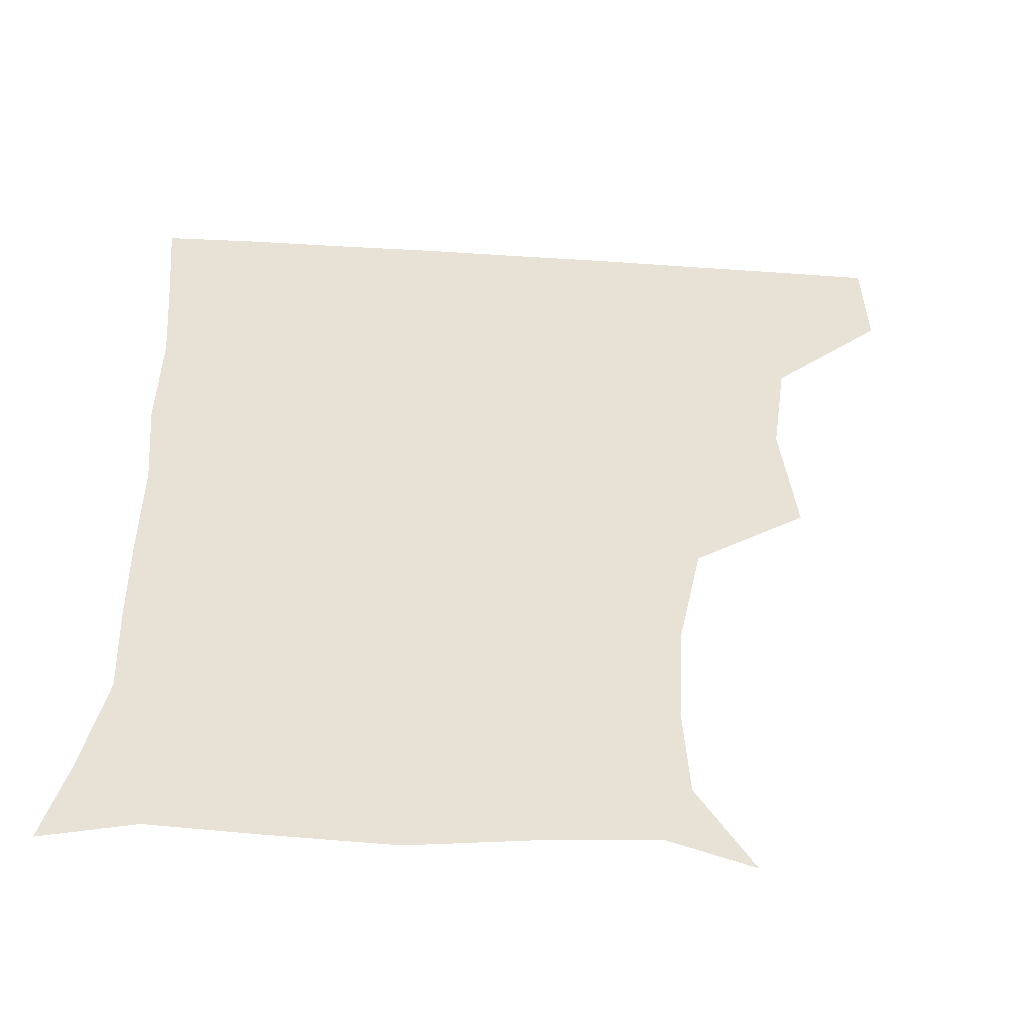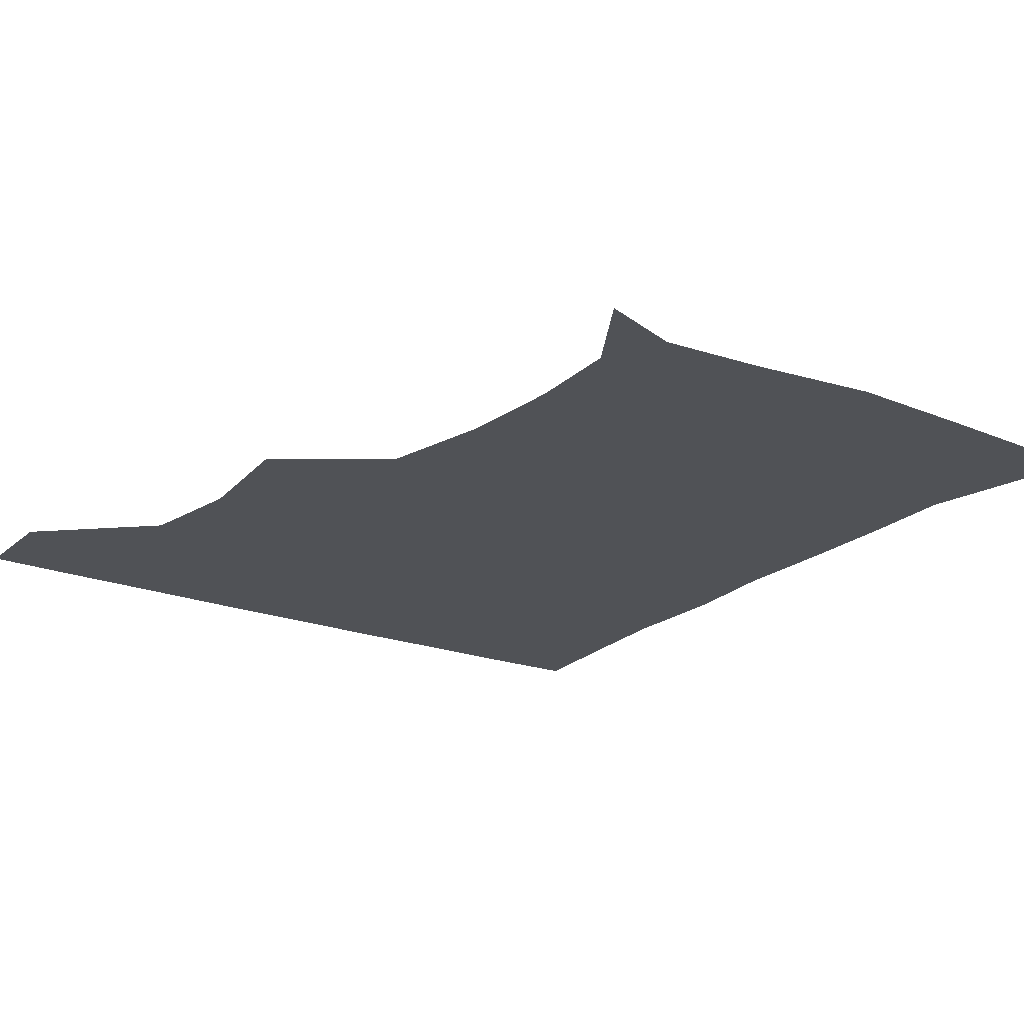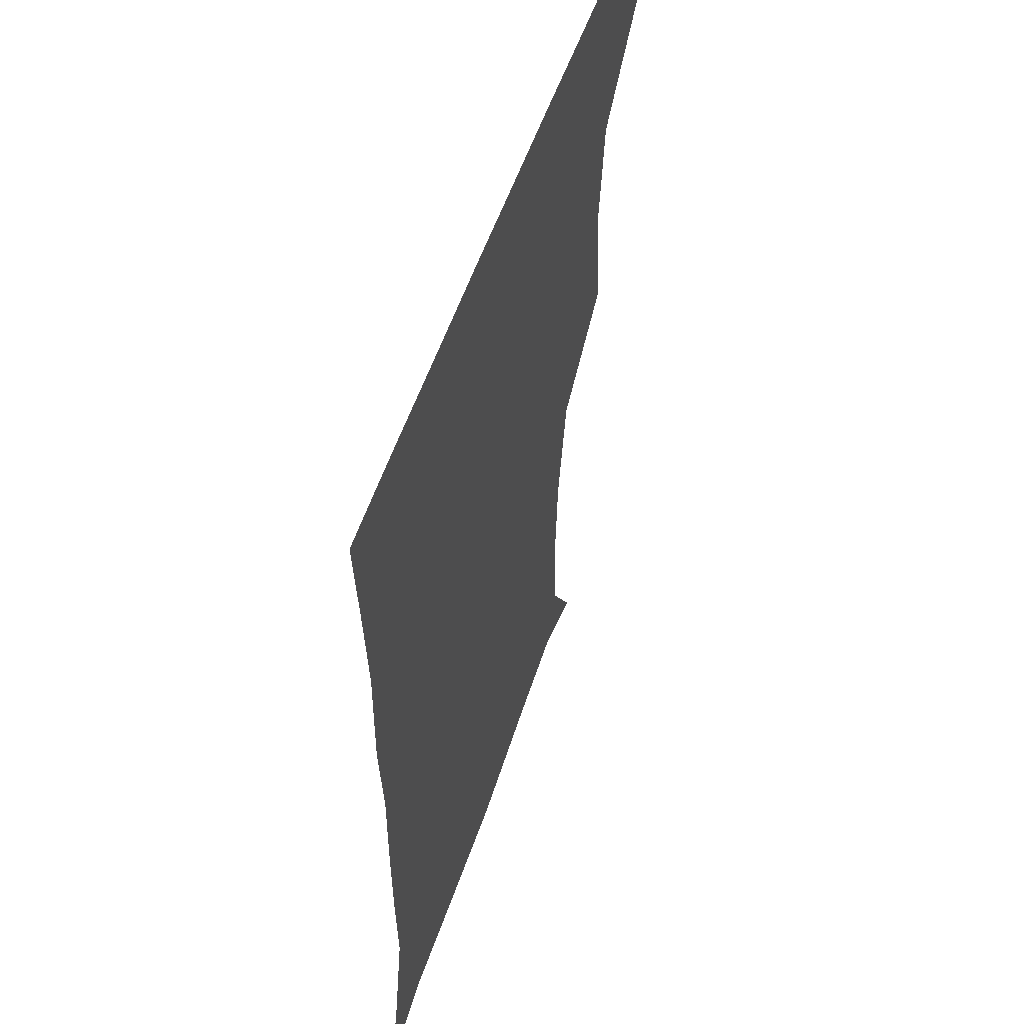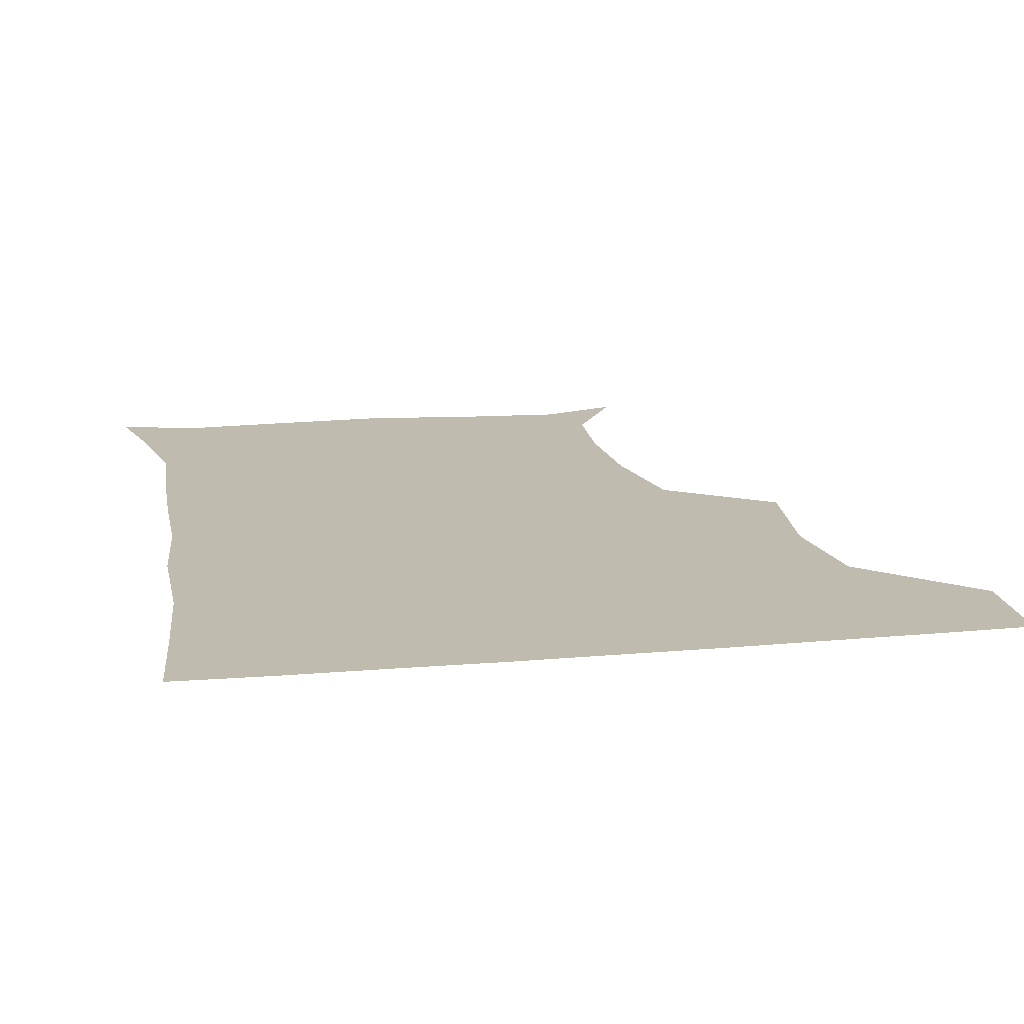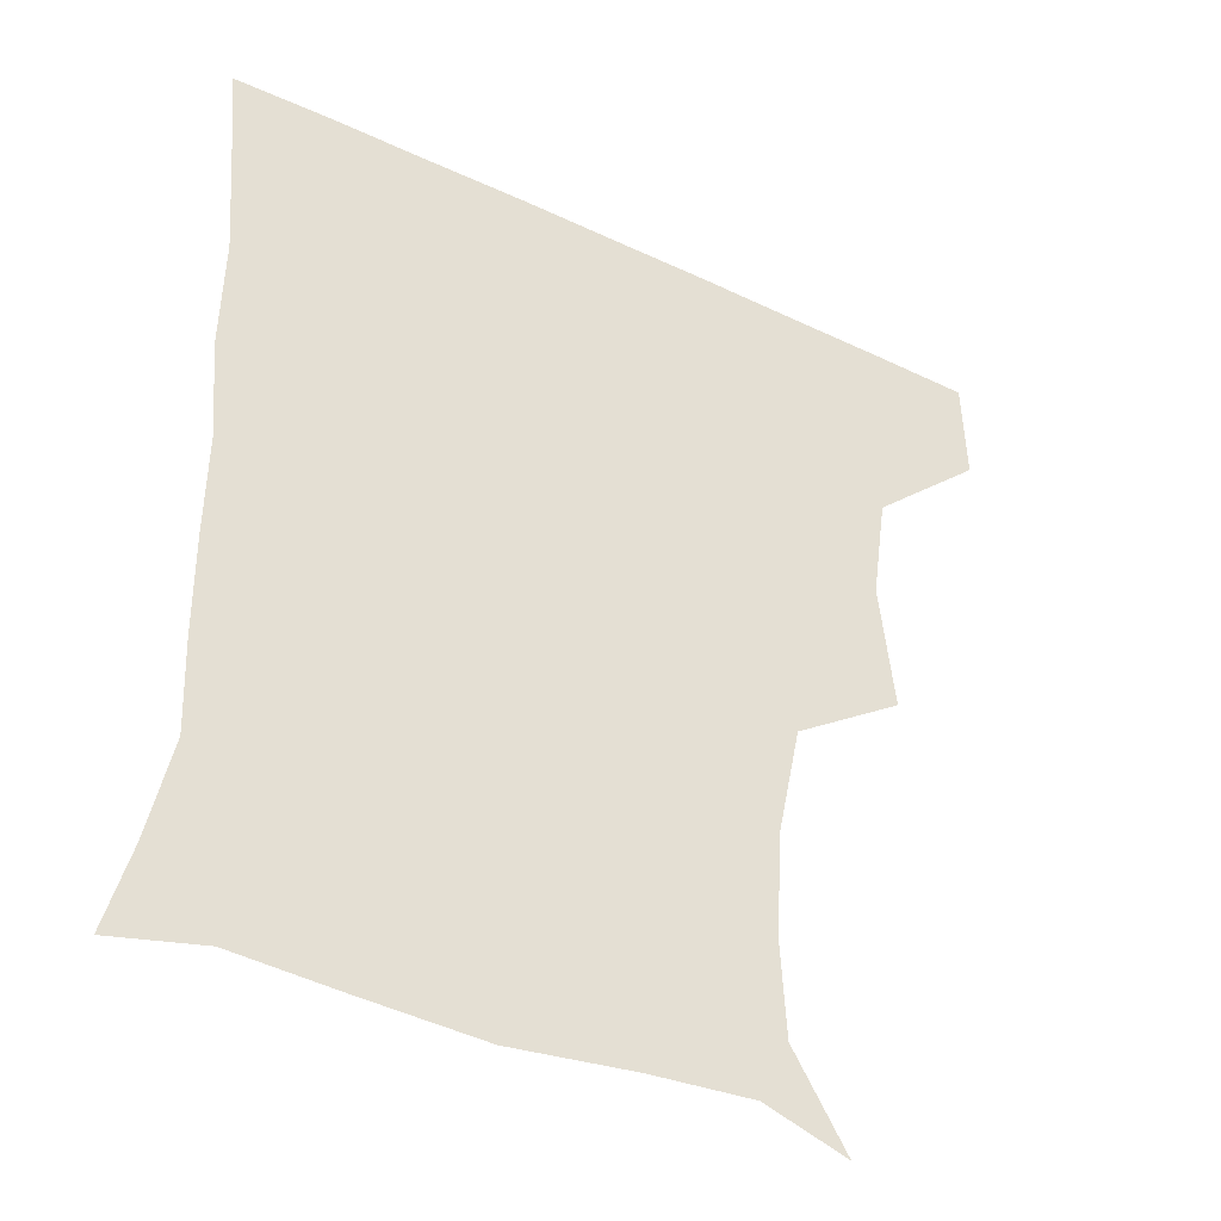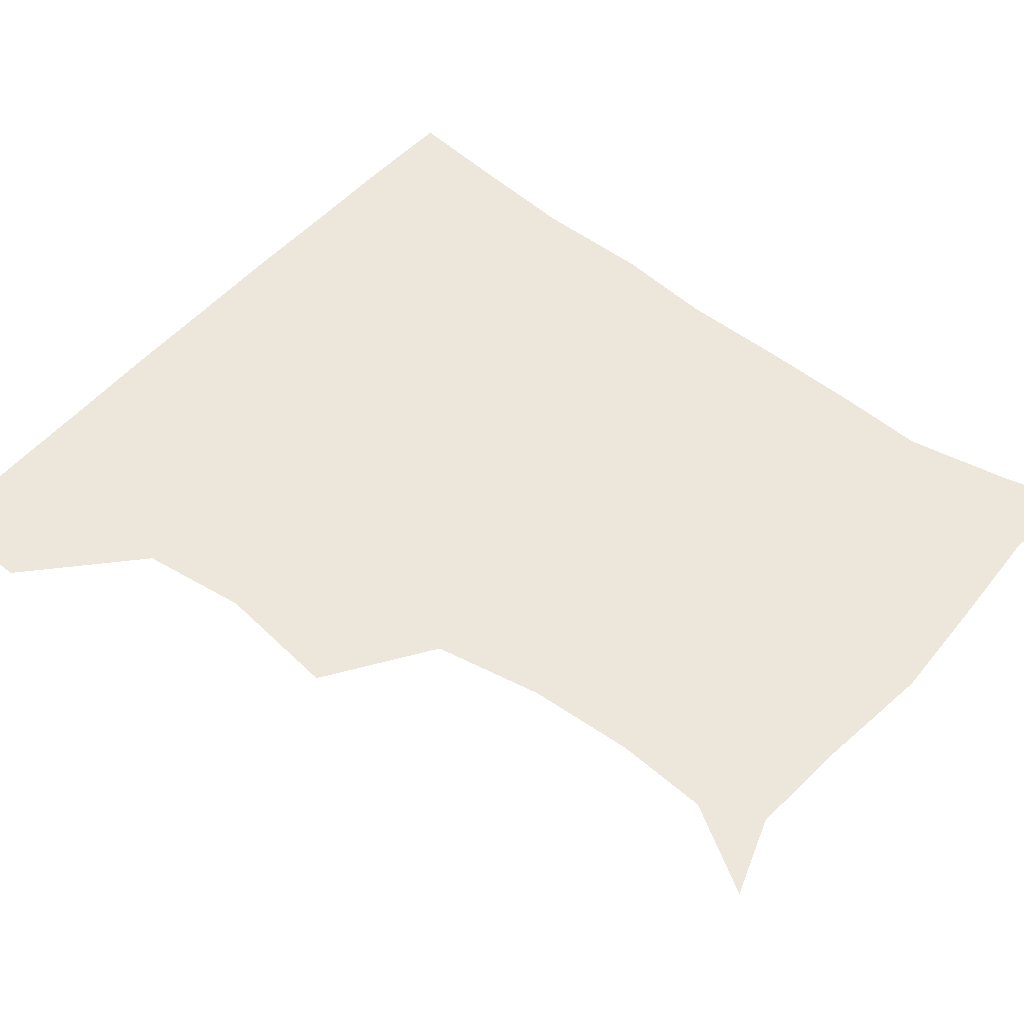
<metadata>
{"format":"obj","ext":"obj","renderer":"f3d","projection":"perspective","resolution":1024,"background":"white","views":[{"elev":-50.6,"azim":176.0,"up":"+Y"},{"elev":-20.8,"azim":-34.7,"up":"+Z"},{"elev":53.9,"azim":108.3,"up":"+Y"},{"elev":16.1,"azim":169.4,"up":"+Z"},{"elev":-40.8,"azim":150.0,"up":"+Y"},{"elev":52.8,"azim":-50.0,"up":"+Z"}]}
</metadata>
<code>
v 450.9 388.9 0
v 451.7 420.5 0
v 484.4 286.9 0
v 488.6 325.5 0
v 484 358.5 0
v 482.9 391 0
v 481.8 421 0
v 508.7 143.2 0
v 524.5 170 0
v 526 198.8 0
v 524 231.2 0
v 517.1 265 0
v 516.2 302.3 0
v 515.6 333.3 0
v 514.1 363 0
v 512.6 391.7 0
v 511.6 421.3 0
v 533.1 151.7 0
v 548.2 182.6 0
v 549.3 212.6 0
v 547.2 243.4 0
v 544.8 273.2 0
v 543.7 303.4 0
v 543.6 335.4 0
v 542.9 363.4 0
v 542.7 391.9 0
v 541.2 421.7 0
v 563.7 149.6 0
v 573.8 183.9 0
v 574.3 218.1 0
v 573.6 247.2 0
v 573 276.5 0
v 572.8 307.8 0
v 572.4 336.2 0
v 572.8 364.9 0
v 572.1 392.2 0
v 570.9 421.7 0
v 600.6 145.3 0
v 601.8 186.6 0
v 601.8 215.8 0
v 600 246.3 0
v 599.9 279 0
v 600.3 308.3 0
v 600.9 337 0
v 601.3 364.8 0
v 601.5 392.4 0
v 600.3 421.8 0
v 636.8 146.8 0
v 629 185 0
v 627 219.5 0
v 627 249.3 0
v 627.3 277.7 0
v 627.9 306.1 0
v 628.2 336.9 0
v 629.6 364.9 0
v 630.9 393 0
v 631.3 421.3 0
v 667.5 148.4 0
v 656.4 183 0
v 652.2 215.2 0
v 652.7 244.5 0
v 652.9 274.6 0
v 653.9 304.1 0
v 656.4 332 0
v 657.4 363.2 0
v 658.9 393.4 0
v 660.8 421.1 0
v 693.9 142.3 0
v 687.2 168.1 0
v 680.9 199 0
v 682.1 227 0
v 682.5 257.5 0
v 682.2 290.1 0
v 684.8 320.6 0
v 684.3 356.2 0
v 686.8 389.2 0
v 689.5 420.3 0
v 691 451 0
f 5 6 1
f 1 6 2
f 6 7 2
f 12 13 3
f 3 13 4
f 13 14 4
f 4 14 5
f 14 15 5
f 5 15 6
f 15 16 6
f 6 16 7
f 16 17 7
f 8 18 9
f 18 19 9
f 9 19 10
f 19 20 10
f 10 20 11
f 20 21 11
f 11 21 12
f 21 22 12
f 12 22 13
f 22 23 13
f 13 23 14
f 23 24 14
f 14 24 15
f 24 25 15
f 15 25 16
f 25 26 16
f 16 26 17
f 26 27 17
f 18 28 19
f 28 29 19
f 19 29 20
f 29 30 20
f 20 30 21
f 30 31 21
f 21 31 22
f 31 32 22
f 22 32 23
f 32 33 23
f 23 33 24
f 33 34 24
f 24 34 25
f 34 35 25
f 25 35 26
f 35 36 26
f 26 36 27
f 36 37 27
f 28 38 29
f 38 39 29
f 29 39 30
f 39 40 30
f 30 40 31
f 40 41 31
f 31 41 32
f 41 42 32
f 32 42 33
f 42 43 33
f 33 43 34
f 43 44 34
f 34 44 35
f 44 45 35
f 35 45 36
f 45 46 36
f 36 46 37
f 46 47 37
f 38 48 39
f 48 49 39
f 39 49 40
f 49 50 40
f 40 50 41
f 50 51 41
f 41 51 42
f 51 52 42
f 42 52 43
f 52 53 43
f 43 53 44
f 53 54 44
f 44 54 45
f 54 55 45
f 45 55 46
f 55 56 46
f 46 56 47
f 56 57 47
f 48 58 49
f 58 59 49
f 49 59 50
f 59 60 50
f 50 60 51
f 60 61 51
f 51 61 52
f 61 62 52
f 52 62 53
f 62 63 53
f 53 63 54
f 63 64 54
f 54 64 55
f 64 65 55
f 55 65 56
f 65 66 56
f 56 66 57
f 66 67 57
f 58 68 59
f 68 69 59
f 59 69 60
f 69 70 60
f 60 70 61
f 70 71 61
f 61 71 62
f 71 72 62
f 62 72 63
f 72 73 63
f 63 73 64
f 73 74 64
f 64 74 65
f 74 75 65
f 65 75 66
f 75 76 66
f 66 76 67
f 76 77 67

</code>
